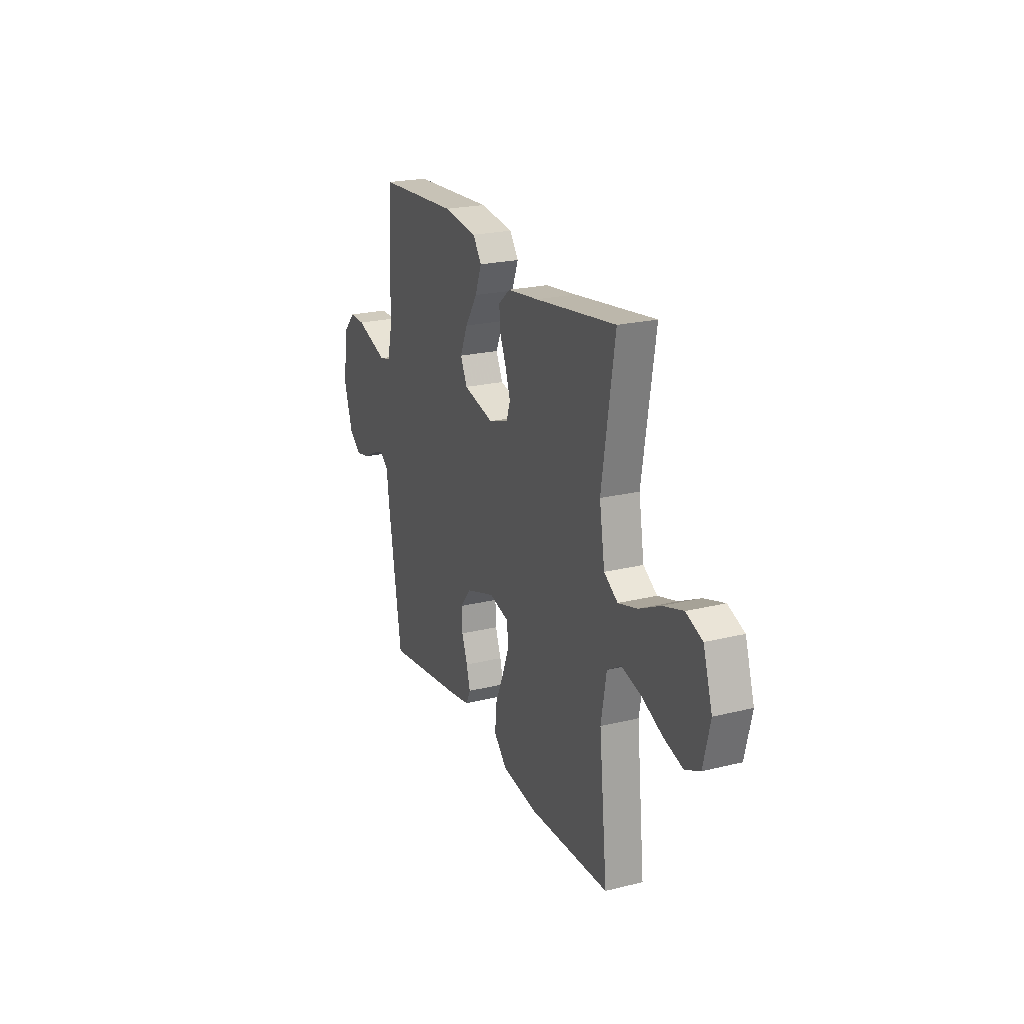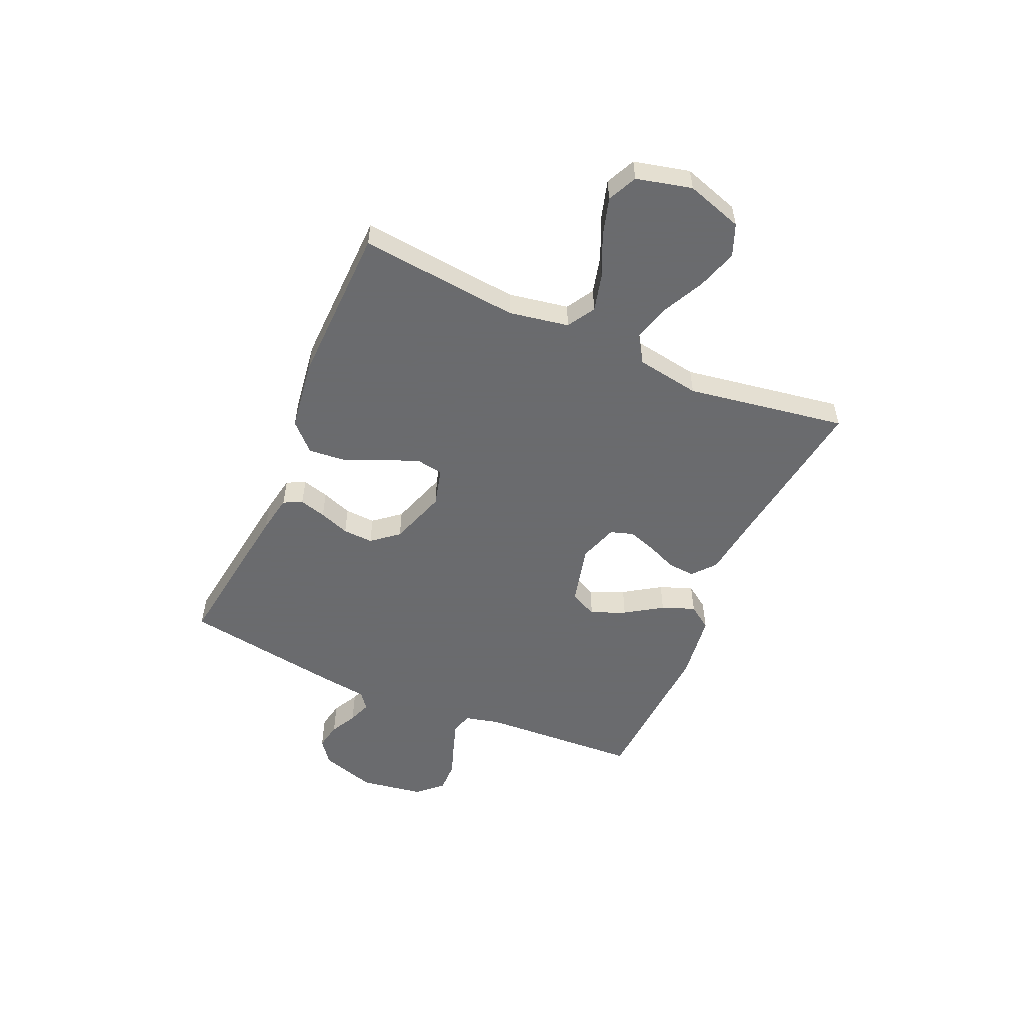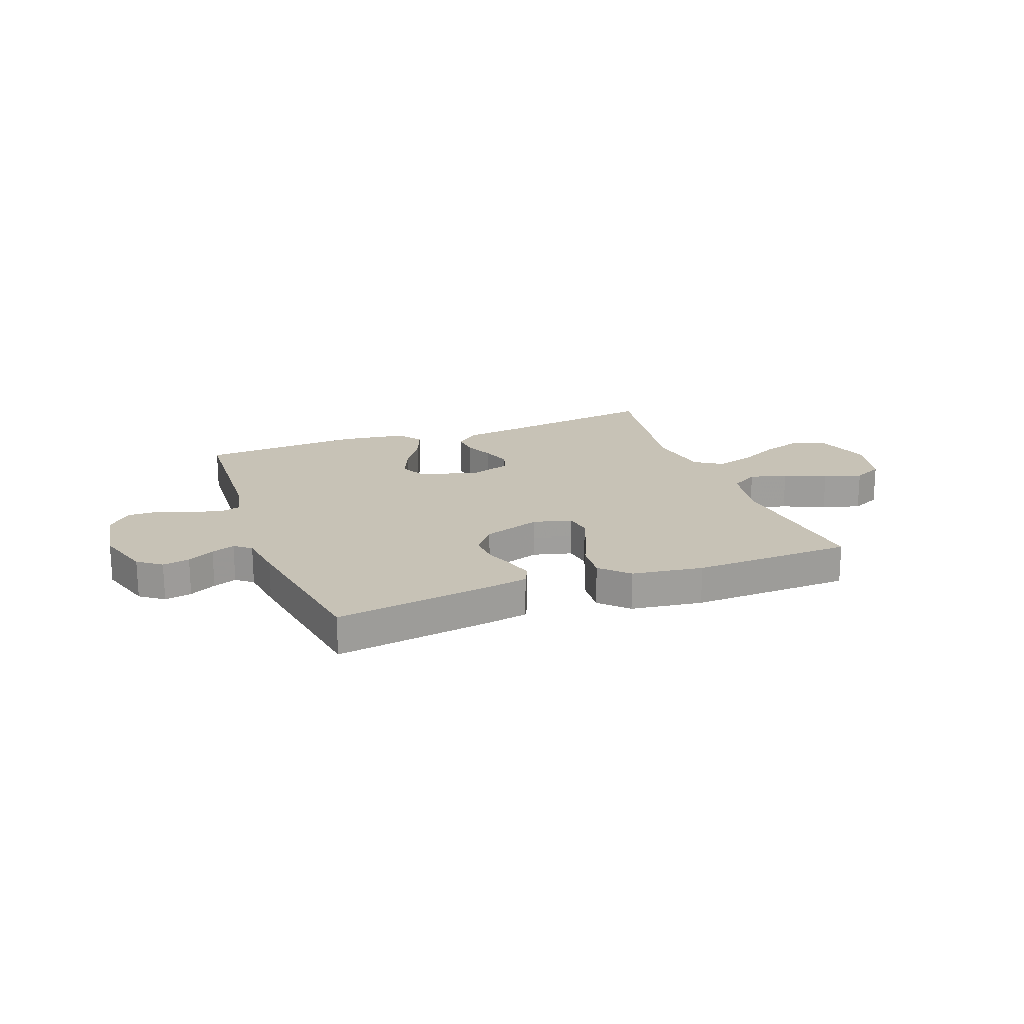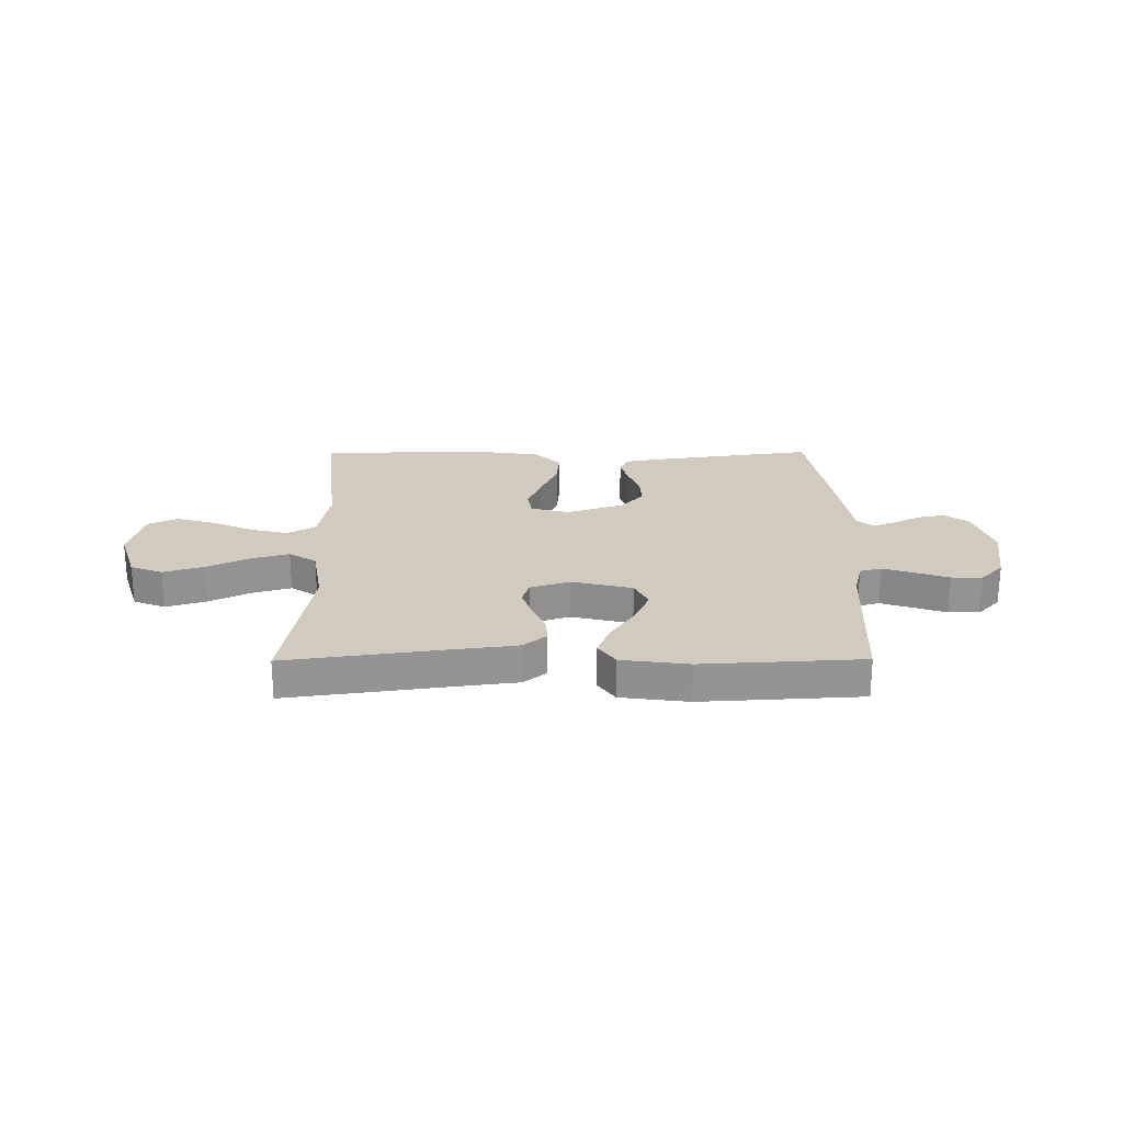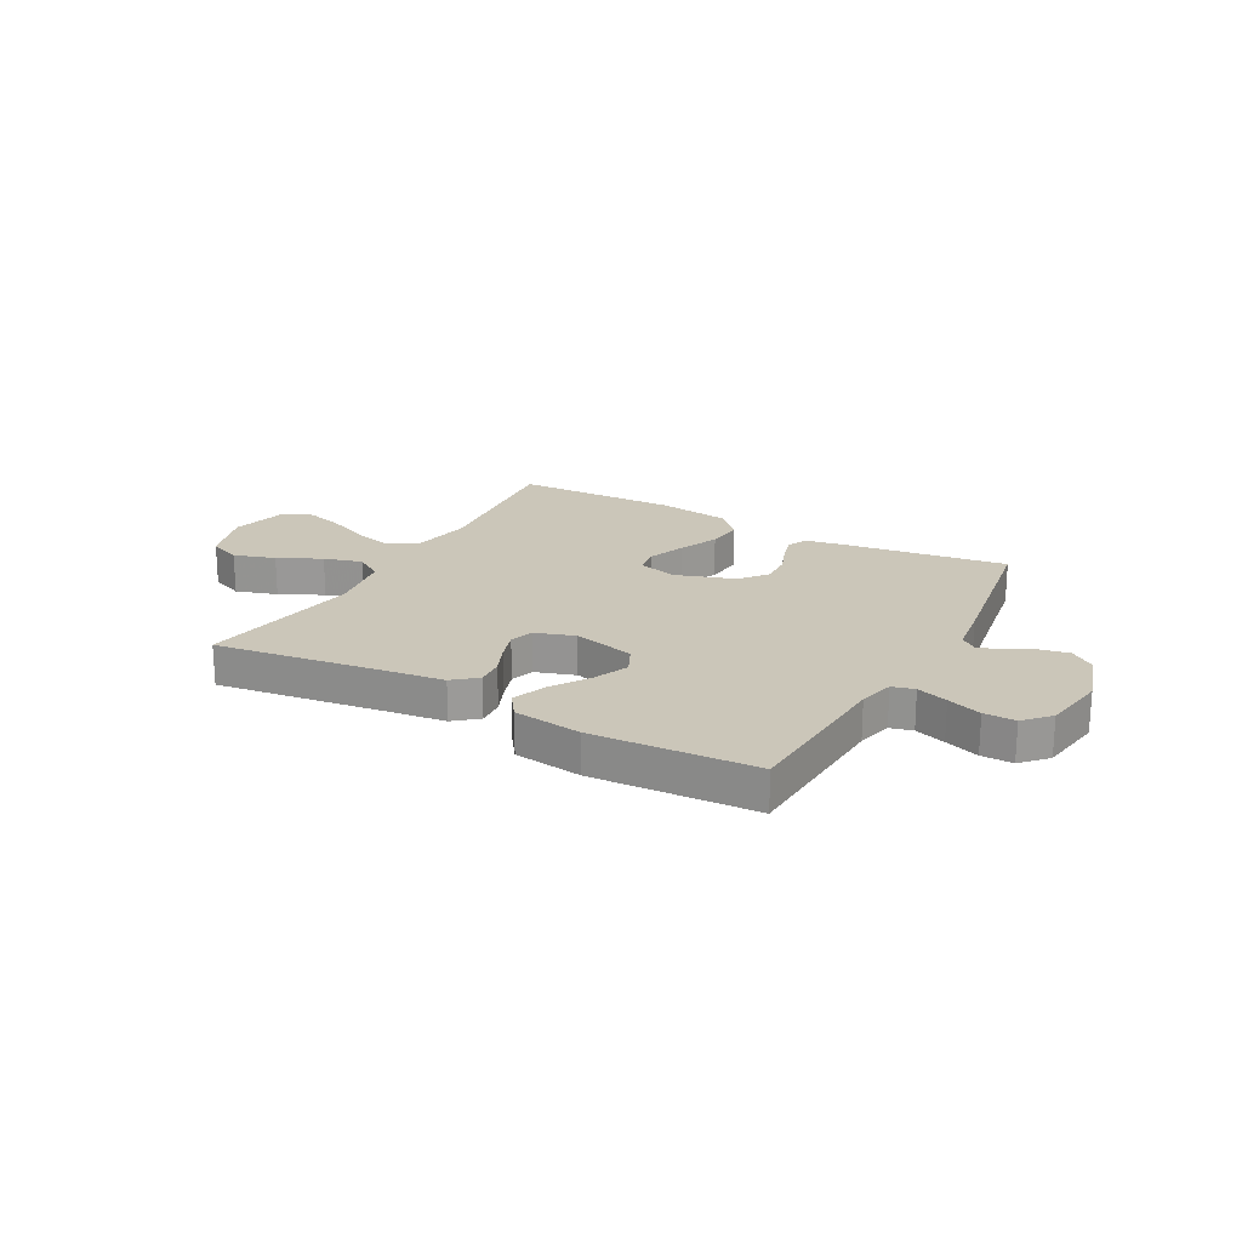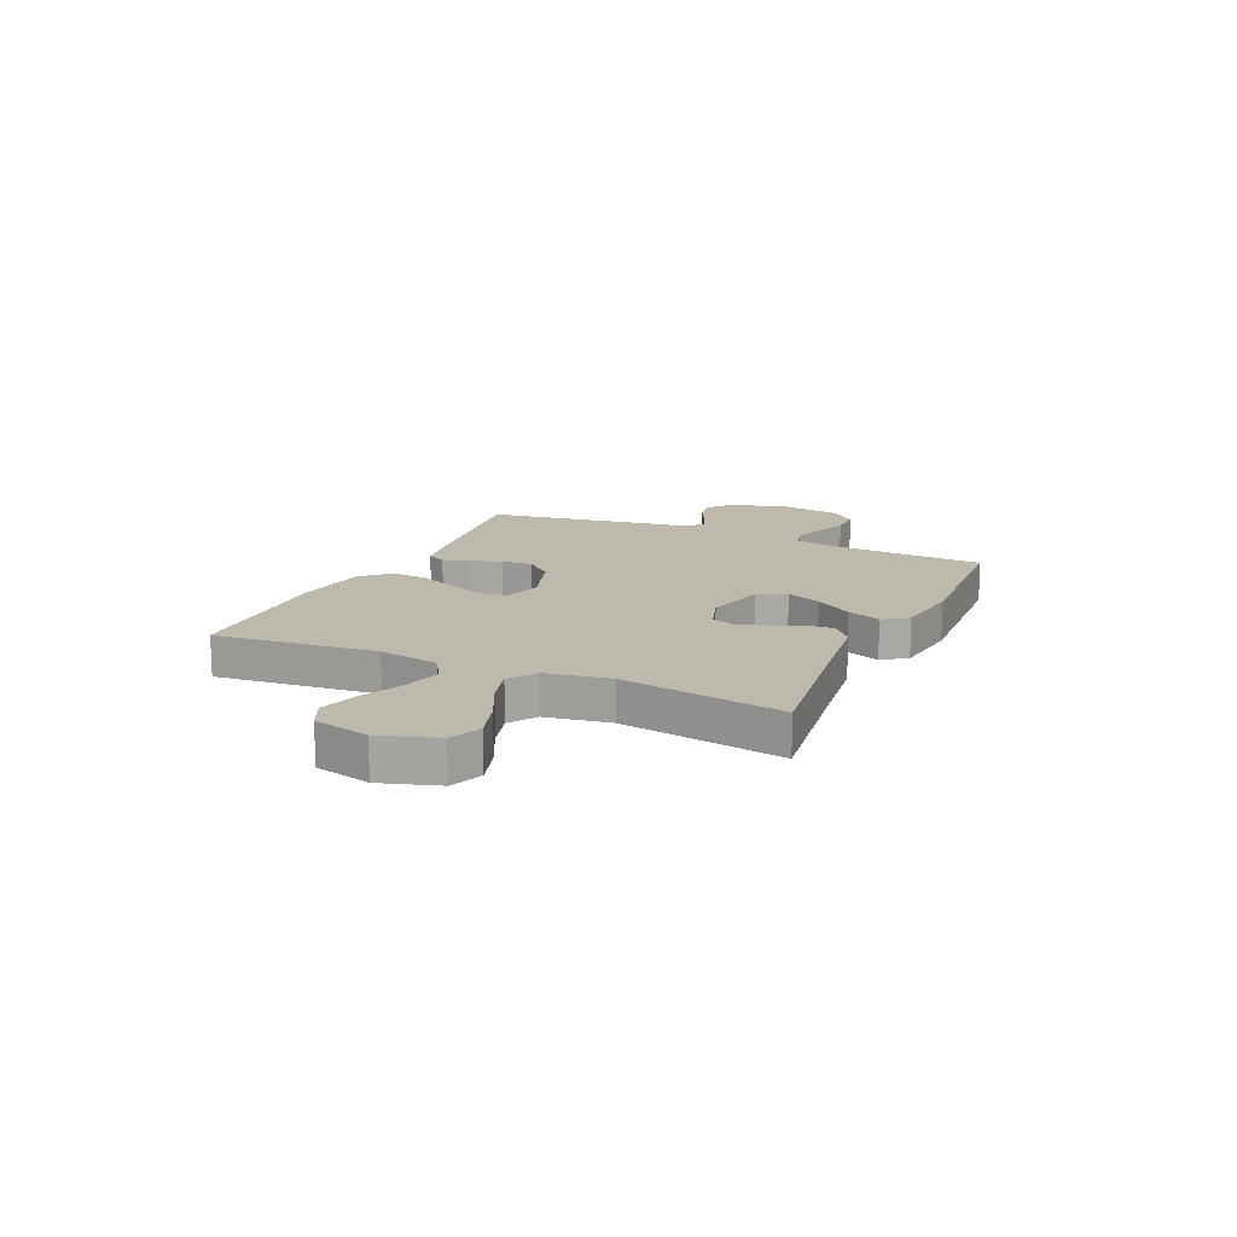
<metadata>
{"format":"obj","ext":"obj","renderer":"f3d","projection":"perspective","resolution":1024,"background":"white","views":[{"elev":22.4,"azim":-113.1,"up":"+Z"},{"elev":-53.3,"azim":-113.7,"up":"+Y"},{"elev":19.3,"azim":159.4,"up":"+Y"},{"elev":23.3,"azim":-0.4,"up":"+Y"},{"elev":20.9,"azim":28.8,"up":"+Y"},{"elev":15.1,"azim":-65.5,"up":"+Y"}]}
</metadata>
<code>
v 0.5 0.07 -0.5
v 0.2 0.07 -0.458
v 0.128 0.07 -0.445
v 0.111 0.07 -0.41
v 0.125 0.07 -0.36
v 0.146 0.07 -0.303
v 0.149 0.07 -0.246
v 0.108 0.07 -0.196
v 0 0.07 -0.16
v -0.072 0.07 -0.179
v -0.08 0.07 -0.229
v -0.054 0.07 -0.297
v -0.022 0.07 -0.371
v -0.016 0.07 -0.439
v -0.066 0.07 -0.489
v -0.2 0.07 -0.508
v -0.5 0.07 -0.5
v -0.469 0.07 -0.2
v -0.489 0.07 -0.087
v -0.541 0.07 -0.056
v -0.612 0.07 -0.074
v -0.69 0.07 -0.109
v -0.762 0.07 -0.13
v -0.817 0.07 -0.104
v -0.842 0.07 0
v -0.808 0.07 0.106
v -0.748 0.07 0.13
v -0.672 0.07 0.106
v -0.593 0.07 0.067
v -0.523 0.07 0.047
v -0.472 0.07 0.08
v -0.452 0.07 0.2
v -0.5 0.07 0.5
v -0.2 0.07 0.458
v -0.084 0.07 0.443
v -0.041 0.07 0.407
v -0.045 0.07 0.356
v -0.069 0.07 0.3
v -0.087 0.07 0.246
v -0.073 0.07 0.203
v 0 0.07 0.179
v 0.114 0.07 0.207
v 0.139 0.07 0.259
v 0.111 0.07 0.324
v 0.066 0.07 0.393
v 0.042 0.07 0.455
v 0.074 0.07 0.5
v 0.2 0.07 0.517
v 0.5 0.07 0.5
v 0.516 0.07 0.2
v 0.532 0.07 0.134
v 0.573 0.07 0.123
v 0.63 0.07 0.142
v 0.693 0.07 0.164
v 0.751 0.07 0.165
v 0.794 0.07 0.119
v 0.813 0.07 0
v 0.78 0.07 -0.105
v 0.736 0.07 -0.138
v 0.685 0.07 -0.128
v 0.635 0.07 -0.102
v 0.591 0.07 -0.086
v 0.56 0.07 -0.11
v 0.548 0.07 -0.2
v 0.5 0 -0.5
v 0.2 0 -0.458
v 0.128 0 -0.445
v 0.111 0 -0.41
v 0.125 0 -0.36
v 0.146 0 -0.303
v 0.149 0 -0.246
v 0.108 0 -0.196
v 0 0 -0.16
v -0.072 0 -0.179
v -0.08 0 -0.229
v -0.054 0 -0.297
v -0.022 0 -0.371
v -0.016 0 -0.439
v -0.066 0 -0.489
v -0.2 0 -0.508
v -0.5 0 -0.5
v -0.469 0 -0.2
v -0.489 0 -0.087
v -0.541 0 -0.056
v -0.612 0 -0.074
v -0.69 0 -0.109
v -0.762 0 -0.13
v -0.817 0 -0.104
v -0.842 0 0
v -0.808 0 0.106
v -0.748 0 0.13
v -0.672 0 0.106
v -0.593 0 0.067
v -0.523 0 0.047
v -0.472 0 0.08
v -0.452 0 0.2
v -0.5 0 0.5
v -0.2 0 0.458
v -0.084 0 0.443
v -0.041 0 0.407
v -0.045 0 0.356
v -0.069 0 0.3
v -0.087 0 0.246
v -0.073 0 0.203
v 0 0 0.179
v 0.114 0 0.207
v 0.139 0 0.259
v 0.111 0 0.324
v 0.066 0 0.393
v 0.042 0 0.455
v 0.074 0 0.5
v 0.2 0 0.517
v 0.5 0 0.5
v 0.516 0 0.2
v 0.532 0 0.134
v 0.573 0 0.123
v 0.63 0 0.142
v 0.693 0 0.164
v 0.751 0 0.165
v 0.794 0 0.119
v 0.813 0 0
v 0.78 0 -0.105
v 0.736 0 -0.138
v 0.685 0 -0.128
v 0.635 0 -0.102
v 0.591 0 -0.086
v 0.56 0 -0.11
v 0.548 0 -0.2
f 63 64 1 2
f 58 59 60 61
f 58 61 62
f 57 58 62
f 56 57 62
f 53 54 55 56
f 52 53 56 62
f 51 52 62 63
f 47 48 49 50
f 44 45 46 47
f 43 44 47 50
f 42 43 50 51
f 35 36 37 38
f 34 35 38 39
f 32 33 34 39
f 31 32 39 40
f 26 27 28 29
f 26 29 30
f 25 26 30
f 24 25 30
f 21 22 23 24
f 20 21 24 30
f 19 20 30 31
f 15 16 17 18
f 12 13 14 15
f 11 12 15 18
f 10 11 18 19
f 3 4 5 6
f 63 2 3 6
f 63 6 7
f 41 42 51 63
f 41 63 7 8
f 40 41 8 9
f 19 31 40
f 9 10 19 40
f 66 65 128 127
f 125 124 123 122
f 126 125 122
f 126 122 121
f 126 121 120
f 120 119 118 117
f 126 120 117 116
f 127 126 116 115
f 114 113 112 111
f 111 110 109 108
f 114 111 108 107
f 115 114 107 106
f 102 101 100 99
f 103 102 99 98
f 103 98 97 96
f 104 103 96 95
f 93 92 91 90
f 94 93 90
f 94 90 89
f 94 89 88
f 88 87 86 85
f 94 88 85 84
f 95 94 84 83
f 82 81 80 79
f 79 78 77 76
f 82 79 76 75
f 83 82 75 74
f 70 69 68 67
f 70 67 66 127
f 71 70 127
f 127 115 106 105
f 72 71 127 105
f 73 72 105 104
f 104 95 83
f 104 83 74 73
f 1 65 66 2
f 2 66 67 3
f 3 67 68 4
f 4 68 69 5
f 5 69 70 6
f 6 70 71 7
f 7 71 72 8
f 8 72 73 9
f 9 73 74 10
f 10 74 75 11
f 11 75 76 12
f 12 76 77 13
f 13 77 78 14
f 14 78 79 15
f 15 79 80 16
f 16 80 81 17
f 17 81 82 18
f 18 82 83 19
f 19 83 84 20
f 20 84 85 21
f 21 85 86 22
f 22 86 87 23
f 23 87 88 24
f 24 88 89 25
f 25 89 90 26
f 26 90 91 27
f 27 91 92 28
f 28 92 93 29
f 29 93 94 30
f 30 94 95 31
f 31 95 96 32
f 32 96 97 33
f 33 97 98 34
f 34 98 99 35
f 35 99 100 36
f 36 100 101 37
f 37 101 102 38
f 38 102 103 39
f 39 103 104 40
f 40 104 105 41
f 41 105 106 42
f 42 106 107 43
f 43 107 108 44
f 44 108 109 45
f 45 109 110 46
f 46 110 111 47
f 47 111 112 48
f 48 112 113 49
f 49 113 114 50
f 50 114 115 51
f 51 115 116 52
f 52 116 117 53
f 53 117 118 54
f 54 118 119 55
f 55 119 120 56
f 56 120 121 57
f 57 121 122 58
f 58 122 123 59
f 59 123 124 60
f 60 124 125 61
f 61 125 126 62
f 62 126 127 63
f 63 127 128 64
f 64 128 65 1

</code>
